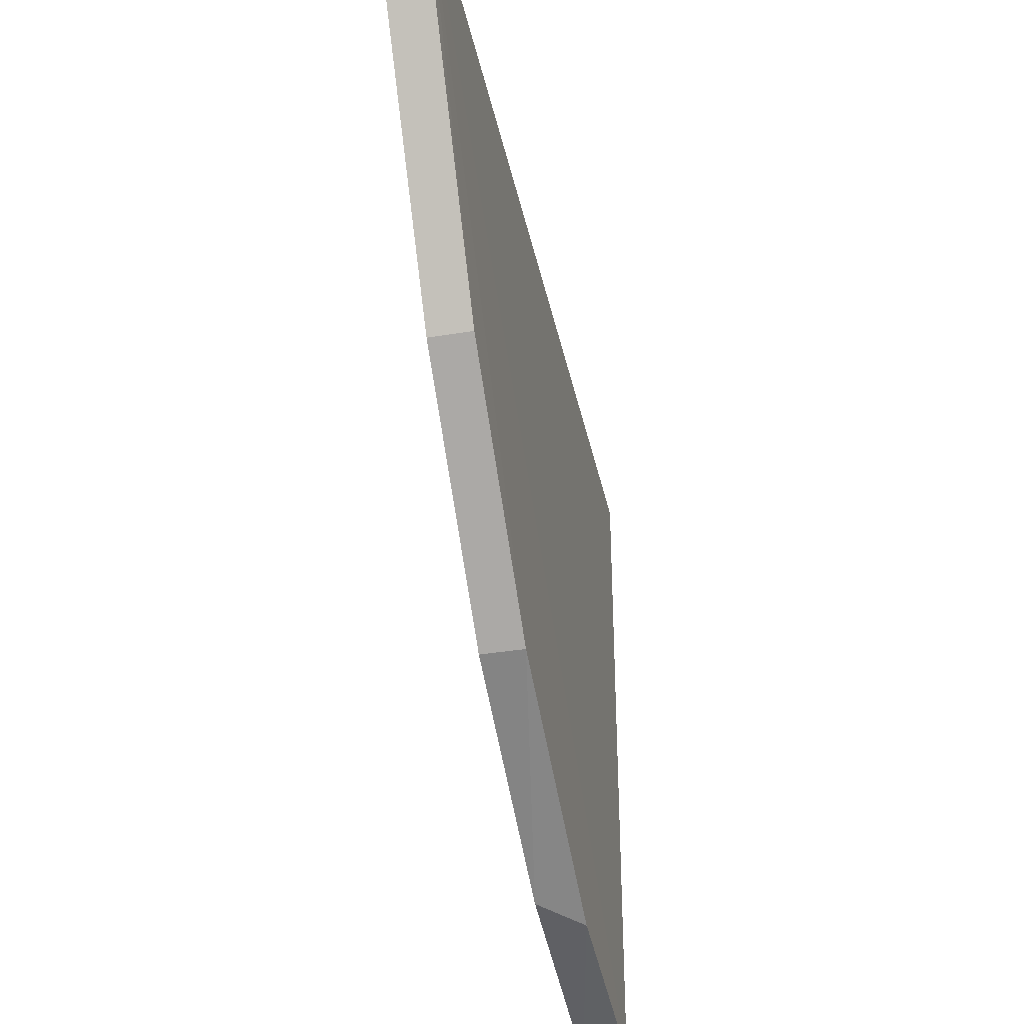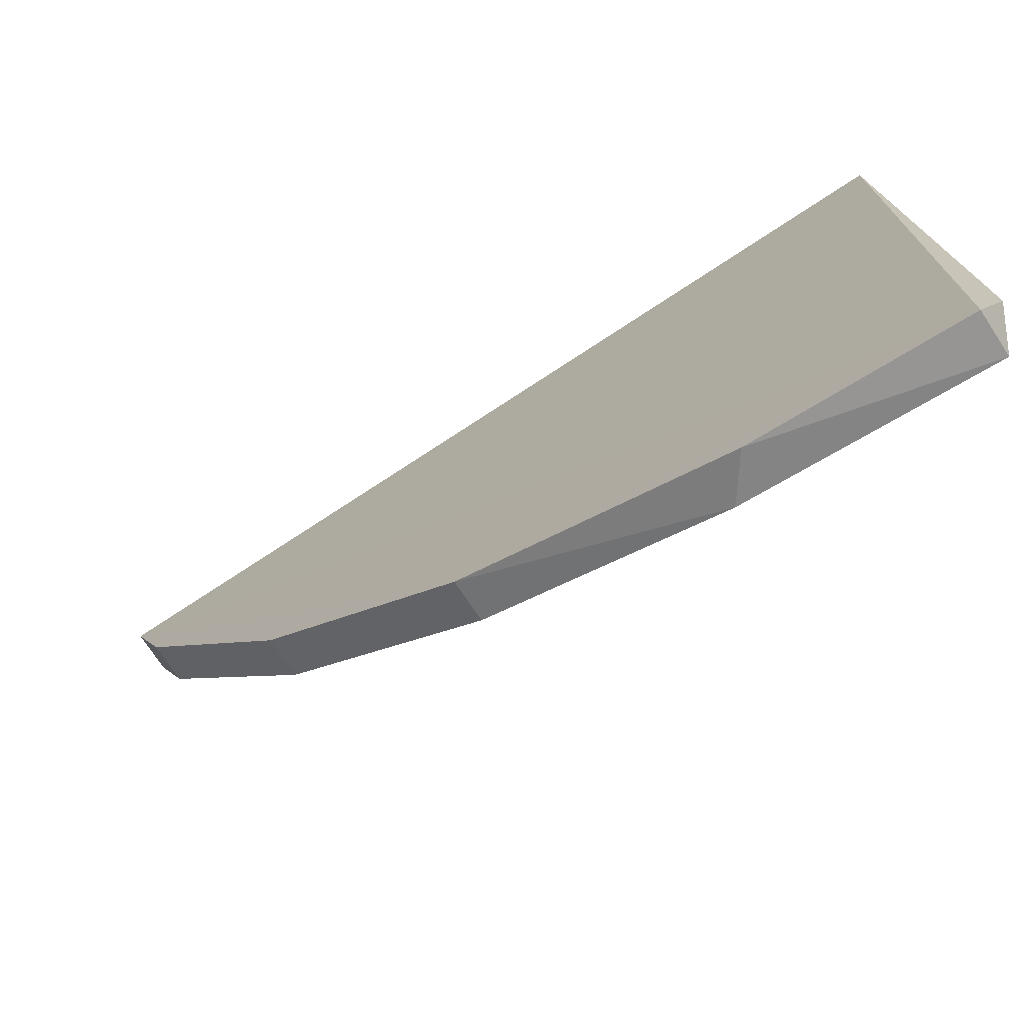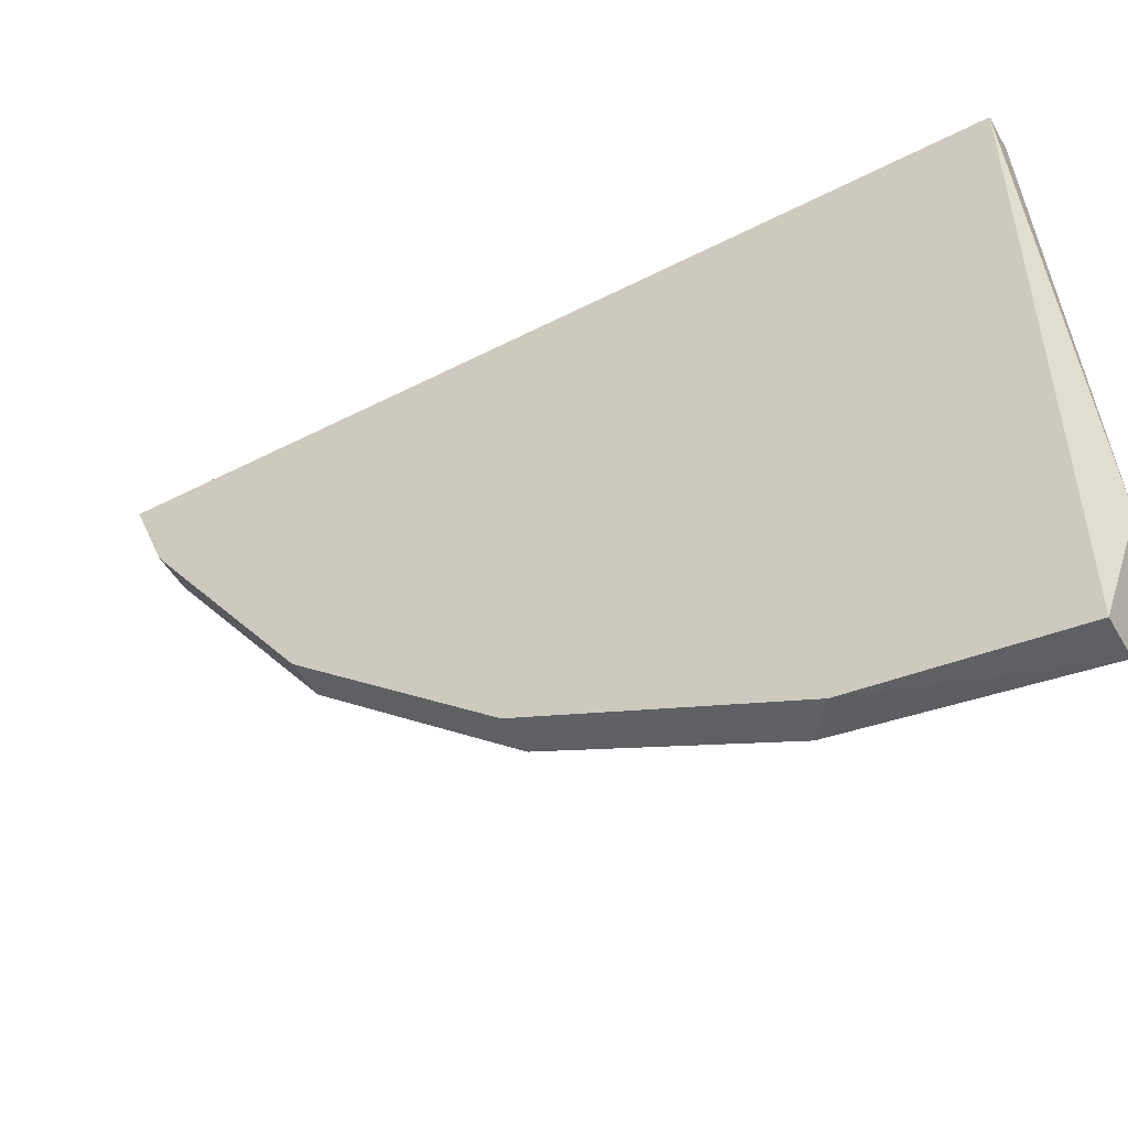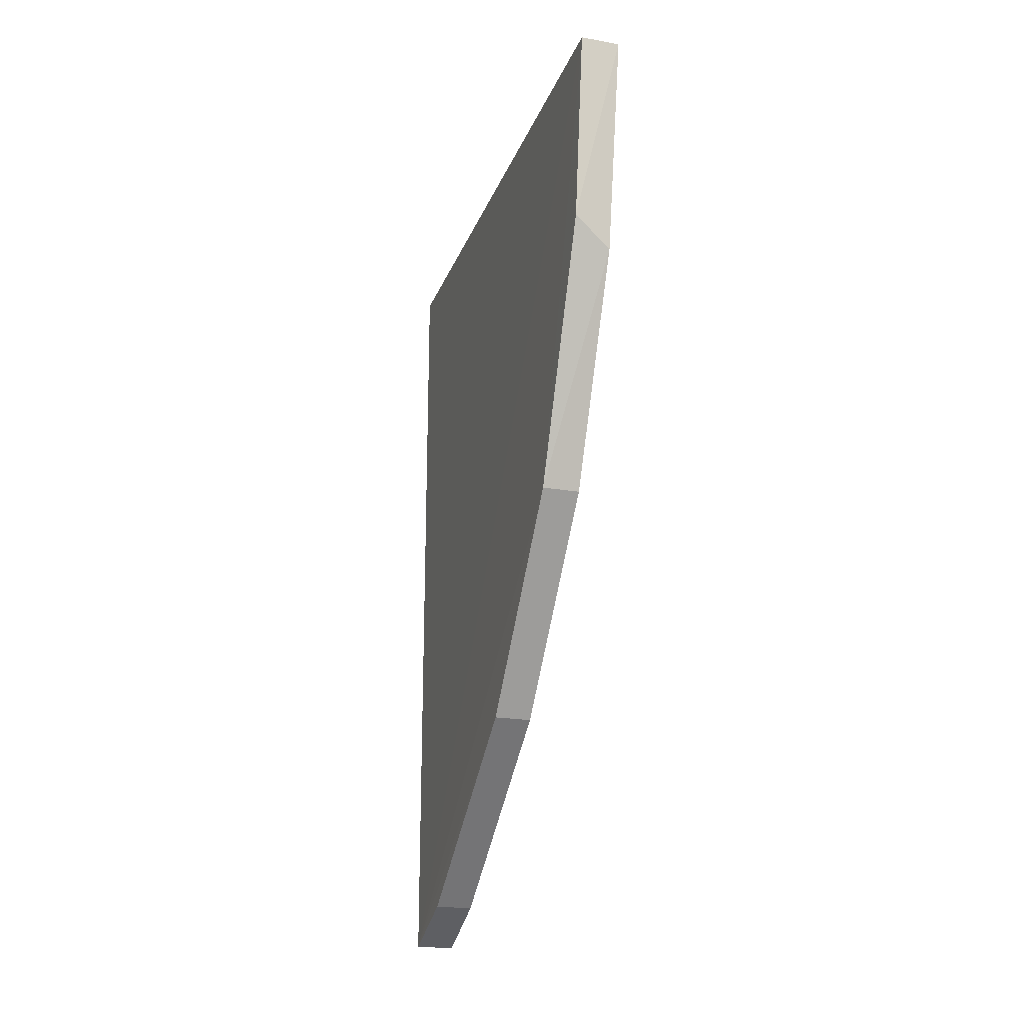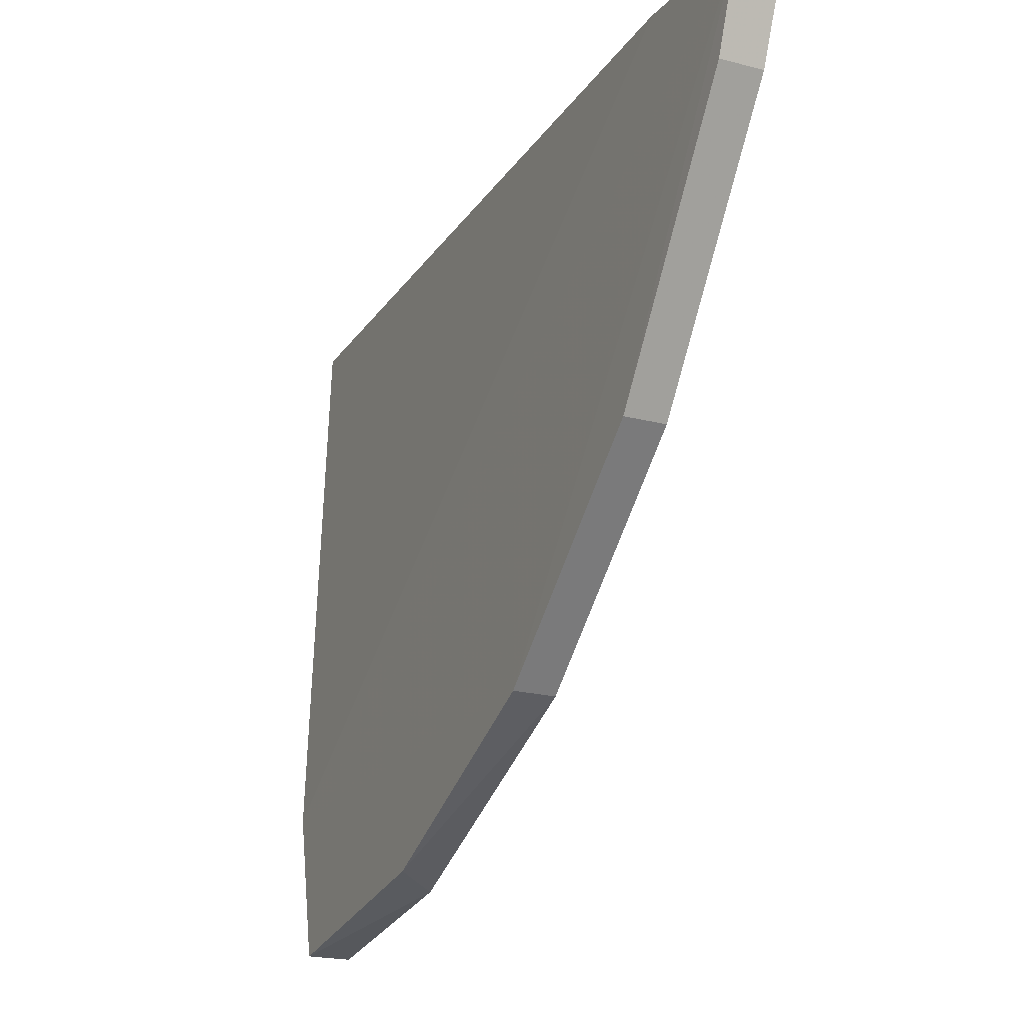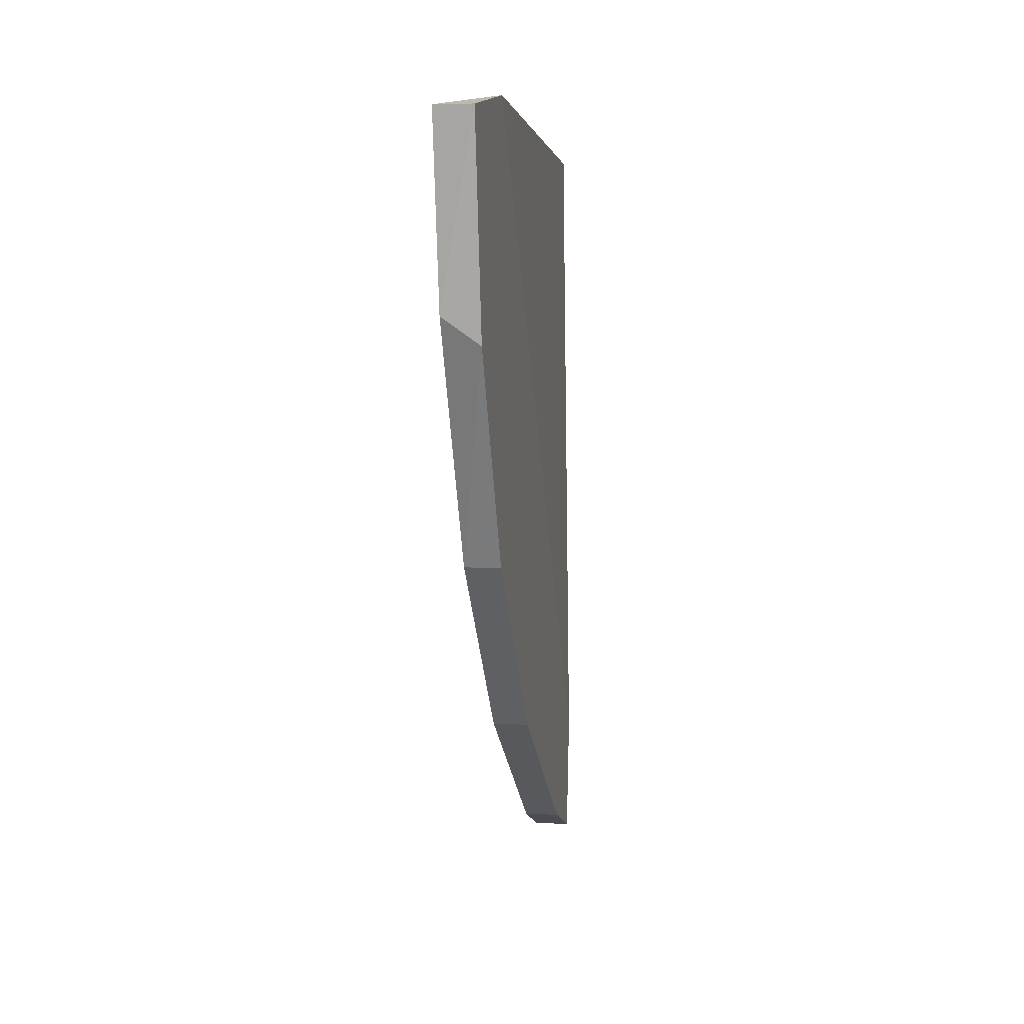
<metadata>
{"format":"obj","ext":"obj","renderer":"f3d","projection":"perspective","resolution":1024,"background":"white","views":[{"elev":-37.7,"azim":11.8,"up":"+Z"},{"elev":-73.4,"azim":123.4,"up":"+Z"},{"elev":-50.2,"azim":119.4,"up":"+Z"},{"elev":-21.7,"azim":162.9,"up":"+Y"},{"elev":-20.7,"azim":-25.4,"up":"+Z"},{"elev":5.4,"azim":-170.2,"up":"+Y"}]}
</metadata>
<code>
v -0.7482 -0.1924 0.3136
v -0.7441 -0.2754 0.3537
v -0.7479 -0.2504 0.3234
v -0.7473 -0.1948 0.3619
v -0.7479 -0.2754 0.3537
v -0.7441 -0.2397 0.3143
v -0.7479 -0.2593 0.331
v -0.748 -0.1949 0.3001
v -0.744 -0.2787 0.3618
v -0.744 -0.2143 0.3029
v -0.744 -0.1948 0.3619
v -0.7481 -0.2656 0.3629
v -0.7479 -0.2172 0.3039
v -0.748 -0.2787 0.3618
v -0.744 -0.1949 0.3001
v -0.7441 -0.2593 0.331
v -0.7479 -0.2397 0.3143
f 5 16 2
f 15 11 9
f 15 9 6
f 11 15 1
f 4 11 1
f 15 8 1
f 6 9 16
f 3 6 16
f 9 11 12
f 11 4 12
f 14 9 12
f 4 1 12
f 1 14 12
f 8 15 10
f 15 6 10
f 13 8 10
f 6 13 10
f 9 14 5
f 6 3 17
f 1 8 17
f 14 1 17
f 8 13 17
f 13 6 17
f 3 16 7
f 5 14 7
f 16 5 7
f 17 3 7
f 14 17 7
f 16 9 2
f 9 5 2

</code>
